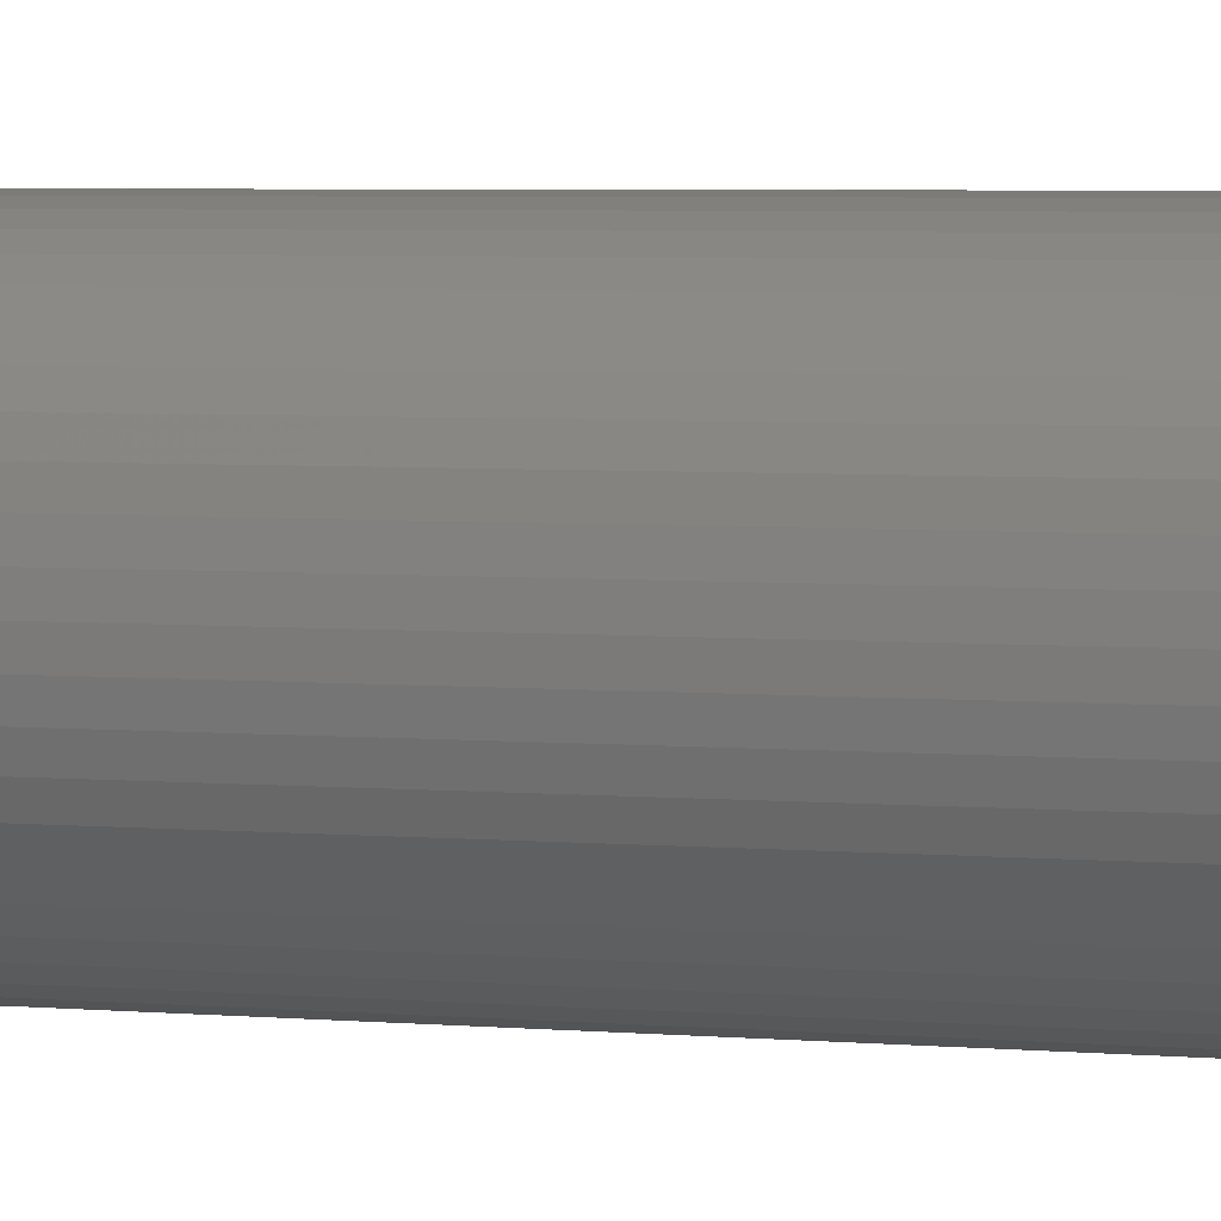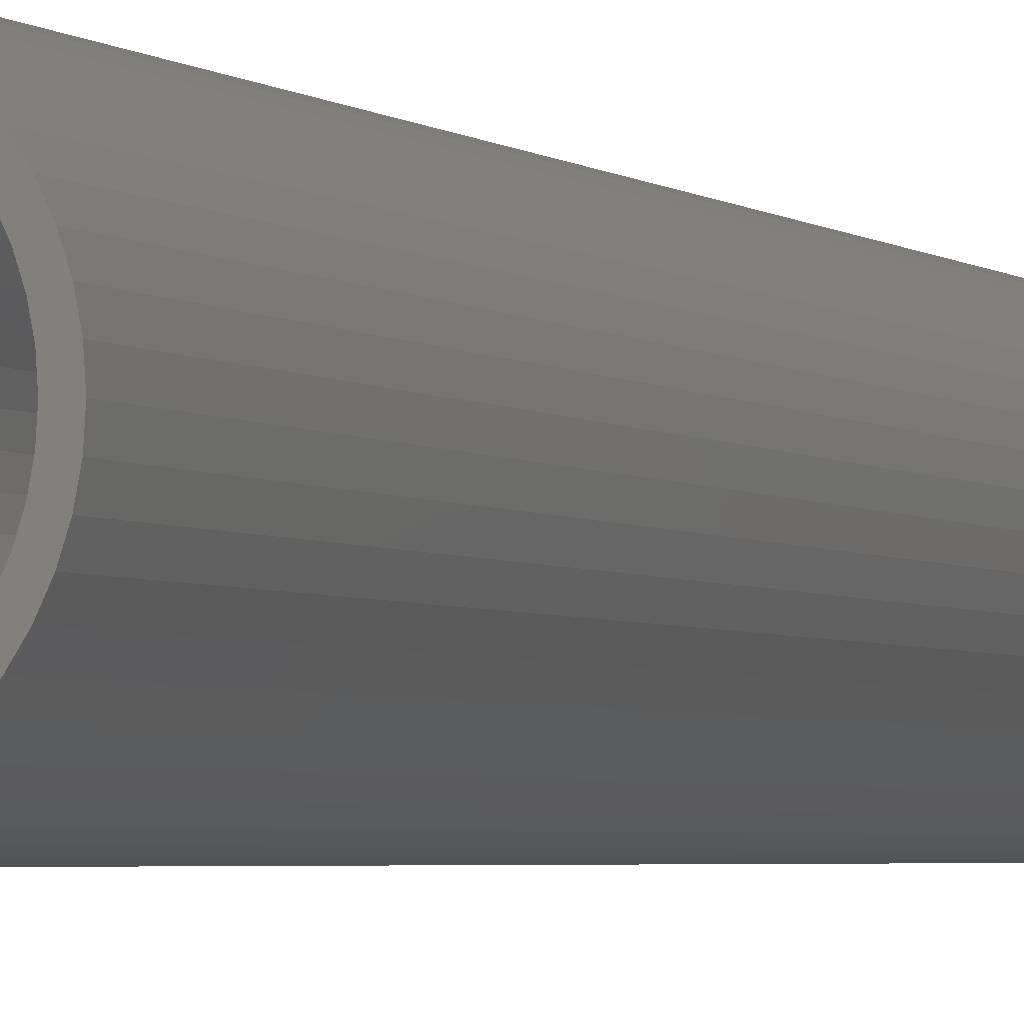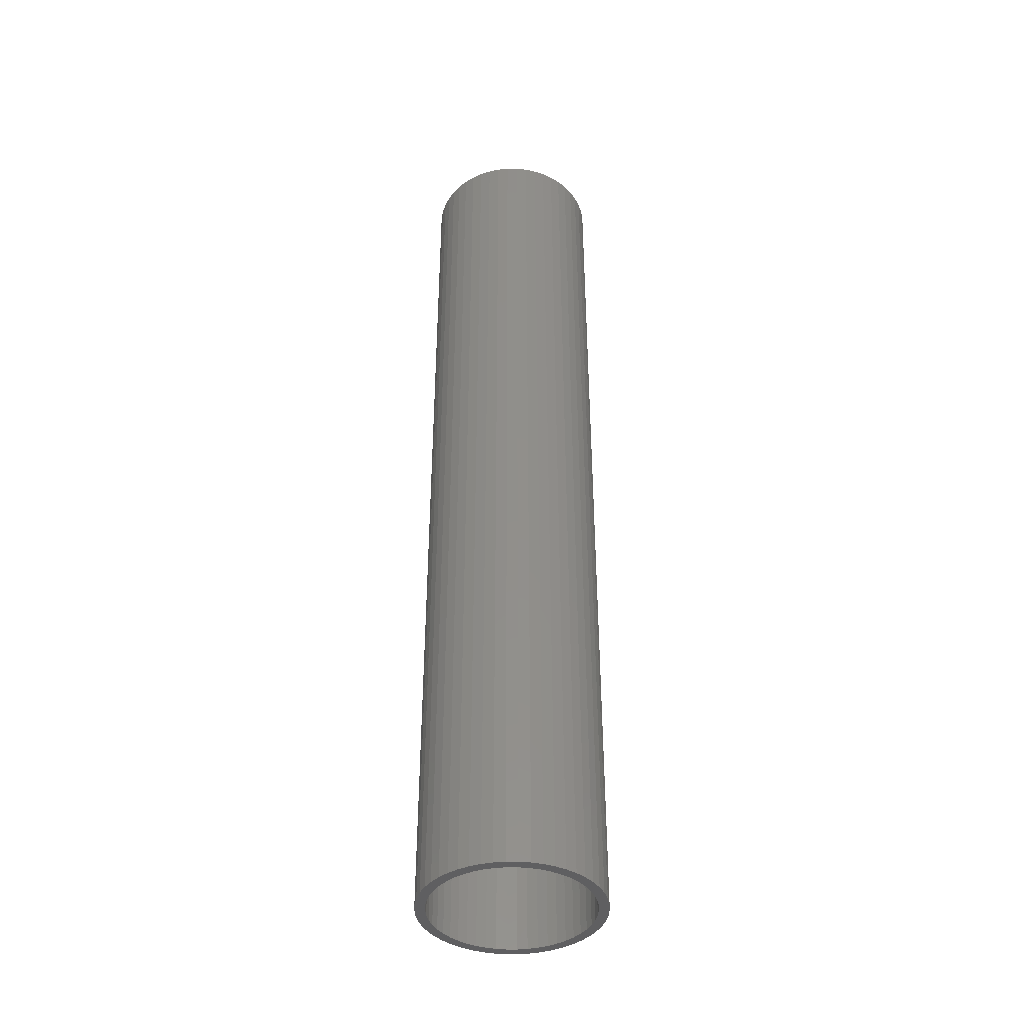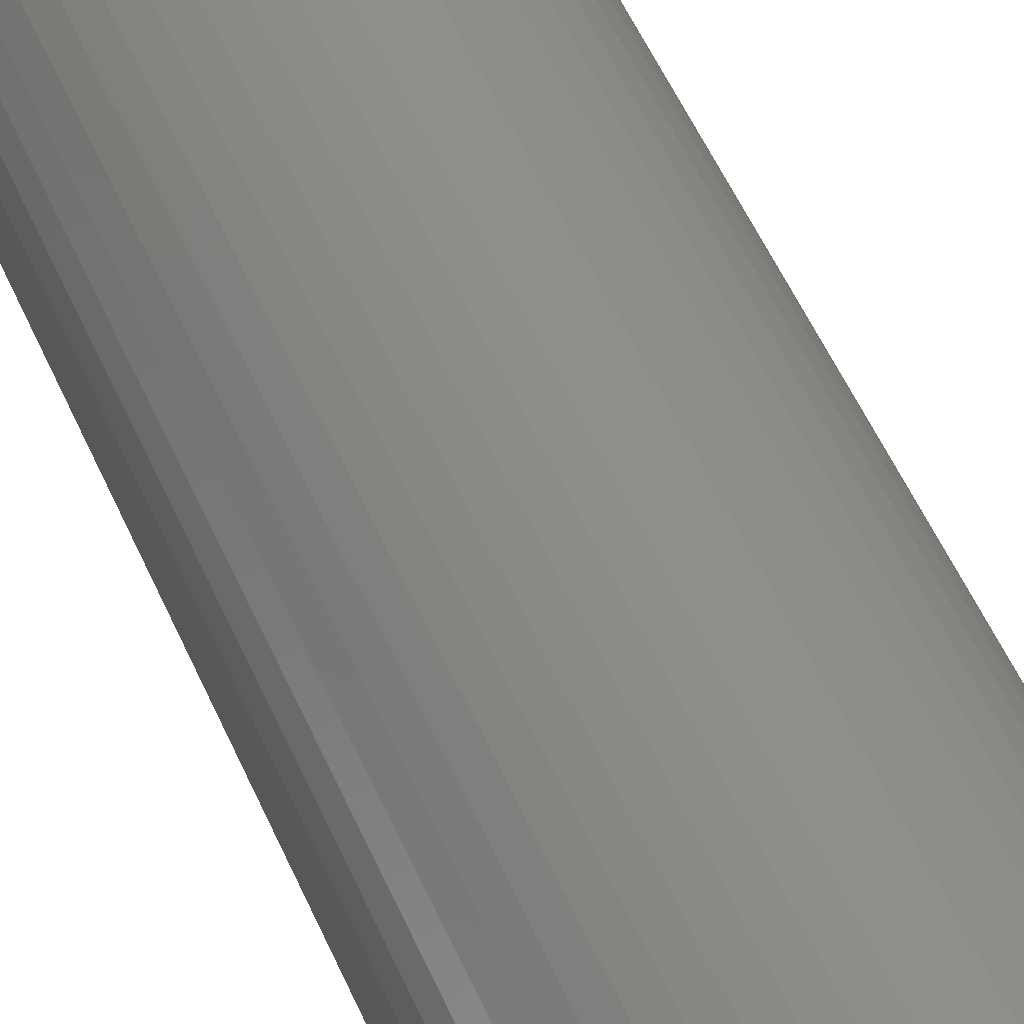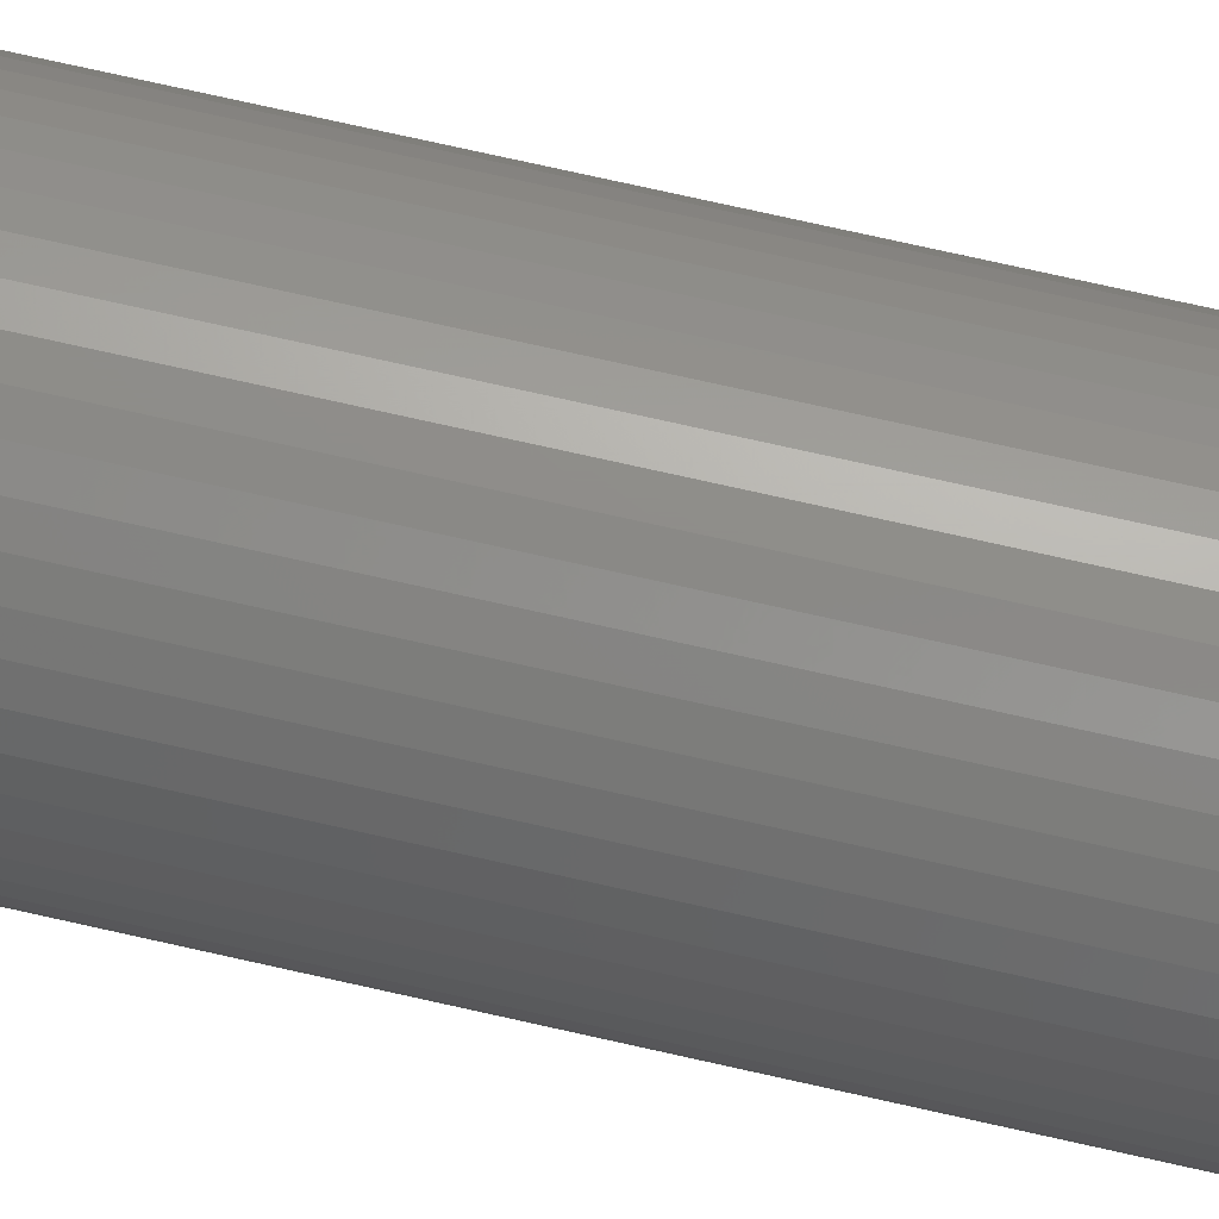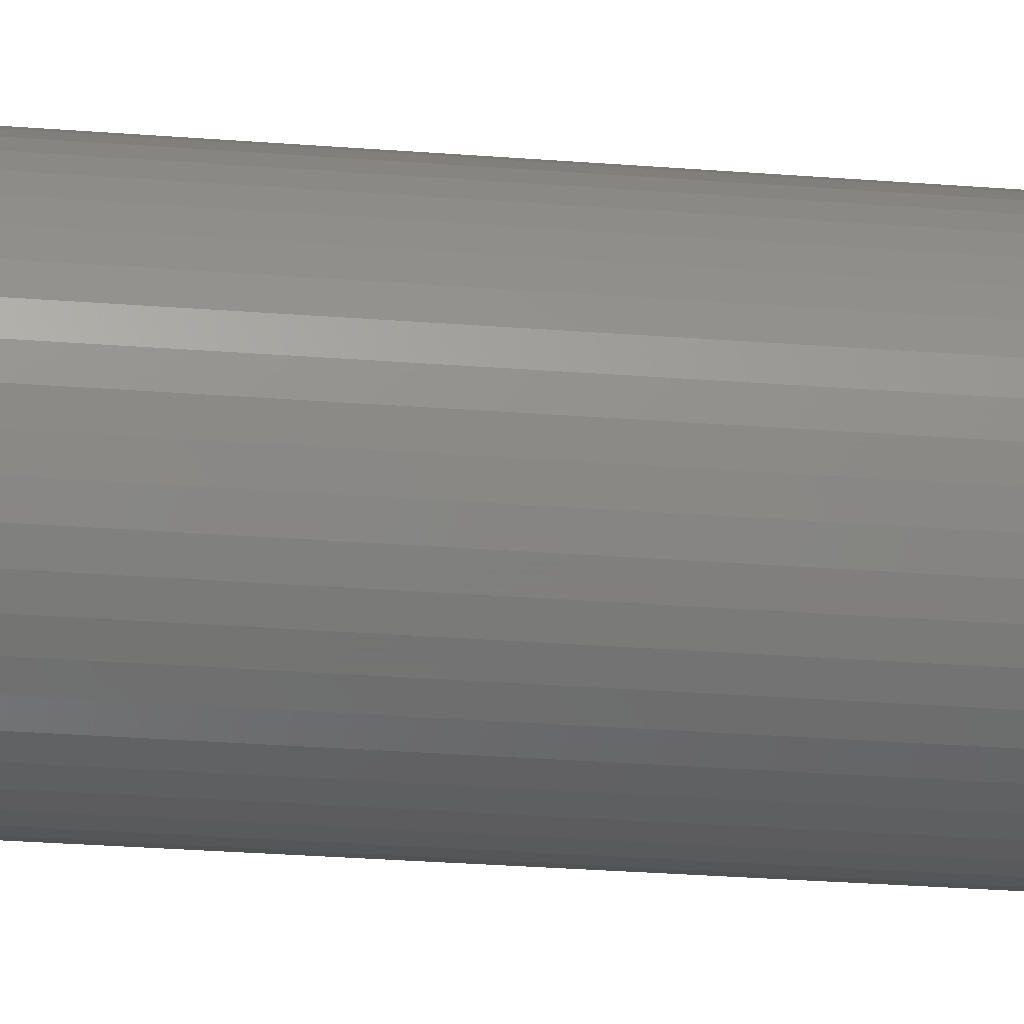
<metadata>
{"format":"stl","ext":"stl","renderer":"f3d","projection":"perspective","resolution":1024,"background":"white","views":[{"elev":2.9,"azim":-66.1,"up":"+Y"},{"elev":-2.6,"azim":20.2,"up":"+Y"},{"elev":-40.3,"azim":-0.1,"up":"+Z"},{"elev":44.4,"azim":-20.5,"up":"+Y"},{"elev":73.9,"azim":102.7,"up":"+Y"},{"elev":-22.6,"azim":81.7,"up":"+Y"}]}
</metadata>
<code>
# stl→obj: 200 verts, 400 faces
v 9 0 48
v 8.929 1.128 -48
v 8.929 1.128 48
v 9 0 -48
v -9 0 -48
v -8.929 1.128 48
v -8.929 1.128 -48
v -9 0 48
v 0.5651 8.982 -48
v -0.5651 8.982 48
v 0.5651 8.982 48
v -0.5651 8.982 -48
v -0.5651 -8.982 -48
v 0.5651 -8.982 48
v -0.5651 -8.982 48
v 0.5651 -8.982 -48
v 6.561 6.161 -48
v 5.737 6.935 48
v 6.561 6.161 48
v 5.737 6.935 -48
v -5.737 6.935 -48
v -6.561 6.161 48
v -5.737 6.935 48
v -6.561 6.161 -48
v -2.781 8.56 -48
v -3.832 8.143 48
v -2.781 8.56 48
v -3.832 8.143 -48
v 8.368 -3.313 48
v 8.717 -2.238 -48
v 8.717 -2.238 48
v 8.368 -3.313 -48
v 8.368 3.313 48
v 7.887 4.336 -48
v 7.887 4.336 48
v 8.368 3.313 -48
v 8.717 2.238 -48
v 8.717 2.238 48
v 7.281 5.29 -48
v 7.281 5.29 48
v 3.832 8.143 -48
v 2.781 8.56 48
v 3.832 8.143 48
v 2.781 8.56 -48
v 1.686 8.841 48
v 1.686 8.841 -48
v 4.822 7.599 -48
v 4.822 7.599 48
v -8.368 3.313 -48
v -7.887 4.336 48
v -7.887 4.336 -48
v -8.368 3.313 48
v -8.717 2.238 -48
v -8.717 2.238 48
v -1.686 8.841 -48
v -1.686 8.841 48
v 1.686 -8.841 48
v 1.686 -8.841 -48
v -7.281 5.29 48
v -7.281 5.29 -48
v 8 0 48
v 7.937 1.003 48
v 8.929 -1.128 48
v 7.749 1.99 48
v 7.937 -1.003 48
v 7.438 2.945 48
v 7.01 3.854 48
v 6.472 4.702 48
v 5.832 5.476 48
v 5.099 6.164 48
v 4.287 6.755 48
v 3.406 7.239 48
v 2.472 7.608 48
v 1.499 7.858 48
v 0.5023 7.984 48
v -0.5023 7.984 48
v -1.499 7.858 48
v -2.472 7.608 48
v -3.406 7.239 48
v -4.287 6.755 48
v -4.822 7.599 48
v -5.099 6.164 48
v -5.832 5.476 48
v -6.472 4.702 48
v -7.01 3.854 48
v -7.438 2.945 48
v -7.749 1.99 48
v -7.937 1.003 48
v 7.749 -1.99 48
v 7.438 -2.945 48
v 7.887 -4.336 48
v 7.01 -3.854 48
v 7.281 -5.29 48
v 6.472 -4.702 48
v 6.561 -6.161 48
v 5.832 -5.476 48
v 5.737 -6.935 48
v 5.099 -6.164 48
v 4.822 -7.599 48
v 4.287 -6.755 48
v 3.832 -8.143 48
v 3.406 -7.239 48
v 2.781 -8.56 48
v 2.472 -7.608 48
v 1.499 -7.858 48
v 0.5023 -7.984 48
v -0.5023 -7.984 48
v -1.499 -7.858 48
v -1.686 -8.841 48
v -2.472 -7.608 48
v -2.781 -8.56 48
v -3.406 -7.239 48
v -3.832 -8.143 48
v -4.287 -6.755 48
v -4.822 -7.599 48
v -5.099 -6.164 48
v -5.737 -6.935 48
v -5.832 -5.476 48
v -6.561 -6.161 48
v -6.472 -4.702 48
v -7.281 -5.29 48
v -7.01 -3.854 48
v -7.887 -4.336 48
v -7.438 -2.945 48
v -8.368 -3.313 48
v -7.749 -1.99 48
v -8.717 -2.238 48
v -7.937 -1.003 48
v -8.929 -1.128 48
v -8 0 48
v -4.822 7.599 -48
v 8.929 -1.128 -48
v 7.281 -5.29 -48
v 6.561 -6.161 -48
v 7.887 -4.336 -48
v 8 0 -48
v 7.937 -1.003 -48
v 7.749 -1.99 -48
v 7.937 1.003 -48
v 7.438 -2.945 -48
v 7.01 -3.854 -48
v 6.472 -4.702 -48
v 5.832 -5.476 -48
v 5.737 -6.935 -48
v 5.099 -6.164 -48
v 4.822 -7.599 -48
v 4.287 -6.755 -48
v 3.832 -8.143 -48
v 3.406 -7.239 -48
v 2.781 -8.56 -48
v 2.472 -7.608 -48
v 1.499 -7.858 -48
v 0.5023 -7.984 -48
v -0.5023 -7.984 -48
v -1.499 -7.858 -48
v -1.686 -8.841 -48
v -2.472 -7.608 -48
v -2.781 -8.56 -48
v -3.406 -7.239 -48
v -3.832 -8.143 -48
v -4.287 -6.755 -48
v -4.822 -7.599 -48
v -5.099 -6.164 -48
v -5.737 -6.935 -48
v -5.832 -5.476 -48
v -6.561 -6.161 -48
v -6.472 -4.702 -48
v -7.281 -5.29 -48
v -7.01 -3.854 -48
v -7.887 -4.336 -48
v -7.438 -2.945 -48
v -8.368 -3.313 -48
v -7.749 -1.99 -48
v -8.717 -2.238 -48
v -7.937 -1.003 -48
v 7.749 1.99 -48
v 7.438 2.945 -48
v 7.01 3.854 -48
v 6.472 4.702 -48
v 5.832 5.476 -48
v 5.099 6.164 -48
v 4.287 6.755 -48
v 3.406 7.239 -48
v 2.472 7.608 -48
v 1.499 7.858 -48
v 0.5023 7.984 -48
v -0.5023 7.984 -48
v -1.499 7.858 -48
v -2.472 7.608 -48
v -3.406 7.239 -48
v -4.287 6.755 -48
v -5.099 6.164 -48
v -5.832 5.476 -48
v -6.472 4.702 -48
v -7.01 3.854 -48
v -7.438 2.945 -48
v -7.749 1.99 -48
v -7.937 1.003 -48
v -8 0 -48
v -8.929 -1.128 -48
f 1 2 3
f 2 1 4
f 5 6 7
f 6 5 8
f 9 10 11
f 10 9 12
f 13 14 15
f 14 13 16
f 17 18 19
f 18 17 20
f 21 22 23
f 22 21 24
f 25 26 27
f 26 25 28
f 29 30 31
f 30 29 32
f 33 34 35
f 34 33 36
f 3 37 38
f 37 3 2
f 35 39 40
f 39 35 34
f 41 42 43
f 42 41 44
f 44 45 42
f 45 44 46
f 47 43 48
f 43 47 41
f 49 50 51
f 50 49 52
f 53 52 49
f 52 53 54
f 55 27 56
f 27 55 25
f 16 57 14
f 57 16 58
f 38 36 33
f 36 38 37
f 40 17 19
f 17 40 39
f 46 11 45
f 11 46 9
f 20 48 18
f 48 20 47
f 51 59 60
f 59 51 50
f 60 22 24
f 22 60 59
f 7 54 53
f 54 7 6
f 61 1 3
f 62 3 38
f 1 61 63
f 64 38 33
f 65 63 61
f 63 65 31
f 3 62 61
f 66 33 35
f 38 64 62
f 33 66 64
f 67 35 40
f 35 67 66
f 68 40 19
f 40 68 67
f 19 69 68
f 18 69 19
f 18 70 69
f 48 70 18
f 48 71 70
f 43 71 48
f 43 72 71
f 42 72 43
f 42 73 72
f 45 73 42
f 45 74 73
f 11 74 45
f 11 75 74
f 11 76 75
f 10 76 11
f 10 77 76
f 56 77 10
f 56 78 77
f 27 78 56
f 27 79 78
f 26 79 27
f 26 80 79
f 81 80 26
f 81 82 80
f 23 82 81
f 23 83 82
f 22 83 23
f 83 22 84
f 59 84 22
f 84 59 85
f 50 85 59
f 85 50 86
f 52 86 50
f 86 52 87
f 54 87 52
f 87 54 88
f 89 31 65
f 31 89 29
f 90 29 89
f 29 90 91
f 92 91 90
f 91 92 93
f 94 93 92
f 93 94 95
f 96 95 94
f 96 97 95
f 98 97 96
f 98 99 97
f 100 99 98
f 100 101 99
f 102 101 100
f 102 103 101
f 104 103 102
f 104 57 103
f 105 57 104
f 105 14 57
f 106 14 105
f 107 14 106
f 107 15 14
f 108 15 107
f 108 109 15
f 110 109 108
f 110 111 109
f 112 111 110
f 112 113 111
f 114 113 112
f 114 115 113
f 116 115 114
f 116 117 115
f 118 117 116
f 119 118 120
f 118 119 117
f 121 120 122
f 120 121 119
f 123 122 124
f 125 124 126
f 122 123 121
f 127 126 128
f 129 128 130
f 6 88 54
f 124 125 123
f 88 6 130
f 126 127 125
f 8 130 6
f 128 129 127
f 130 8 129
f 28 81 26
f 81 28 131
f 131 23 81
f 23 131 21
f 12 56 10
f 56 12 55
f 63 4 1
f 4 63 132
f 95 133 93
f 133 95 134
f 91 32 29
f 32 91 135
f 31 132 63
f 132 31 30
f 136 4 132
f 137 132 30
f 4 136 2
f 138 30 32
f 139 2 136
f 2 139 37
f 132 137 136
f 140 32 135
f 30 138 137
f 32 140 138
f 141 135 133
f 135 141 140
f 142 133 134
f 133 142 141
f 134 143 142
f 144 143 134
f 144 145 143
f 146 145 144
f 146 147 145
f 148 147 146
f 148 149 147
f 150 149 148
f 150 151 149
f 58 151 150
f 58 152 151
f 16 152 58
f 16 153 152
f 16 154 153
f 13 154 16
f 13 155 154
f 156 155 13
f 156 157 155
f 158 157 156
f 158 159 157
f 160 159 158
f 160 161 159
f 162 161 160
f 162 163 161
f 164 163 162
f 164 165 163
f 166 165 164
f 165 166 167
f 168 167 166
f 167 168 169
f 170 169 168
f 169 170 171
f 172 171 170
f 171 172 173
f 174 173 172
f 173 174 175
f 176 37 139
f 37 176 36
f 177 36 176
f 36 177 34
f 178 34 177
f 34 178 39
f 179 39 178
f 39 179 17
f 180 17 179
f 180 20 17
f 181 20 180
f 181 47 20
f 182 47 181
f 182 41 47
f 183 41 182
f 183 44 41
f 184 44 183
f 184 46 44
f 185 46 184
f 185 9 46
f 186 9 185
f 187 9 186
f 187 12 9
f 188 12 187
f 188 55 12
f 189 55 188
f 189 25 55
f 190 25 189
f 190 28 25
f 191 28 190
f 191 131 28
f 192 131 191
f 192 21 131
f 193 21 192
f 24 193 194
f 193 24 21
f 60 194 195
f 194 60 24
f 51 195 196
f 49 196 197
f 195 51 60
f 53 197 198
f 7 198 199
f 200 175 174
f 196 49 51
f 175 200 199
f 197 53 49
f 5 199 200
f 198 7 53
f 199 5 7
f 148 99 101
f 99 148 146
f 144 95 97
f 95 144 134
f 93 135 91
f 135 93 133
f 158 109 111
f 109 158 156
f 166 121 168
f 121 166 119
f 168 123 170
f 123 168 121
f 172 127 174
f 127 172 125
f 150 101 103
f 101 150 148
f 58 103 57
f 103 58 150
f 156 15 109
f 15 156 13
f 160 111 113
f 111 160 158
f 166 117 119
f 117 166 164
f 170 125 172
f 125 170 123
f 174 129 200
f 129 174 127
f 200 8 5
f 8 200 129
f 146 97 99
f 97 146 144
f 162 113 115
f 113 162 160
f 164 115 117
f 115 164 162
f 136 62 139
f 62 136 61
f 130 198 88
f 198 130 199
f 187 75 76
f 75 187 186
f 153 107 106
f 107 153 154
f 143 98 96
f 98 143 145
f 181 69 70
f 69 181 180
f 193 82 83
f 82 193 192
f 190 78 79
f 78 190 189
f 177 67 178
f 67 177 66
f 184 72 73
f 72 184 183
f 185 73 74
f 73 185 184
f 183 71 72
f 71 183 182
f 85 194 84
f 194 85 195
f 84 193 83
f 193 84 194
f 192 80 82
f 80 192 191
f 189 77 78
f 77 189 188
f 152 106 105
f 106 152 153
f 176 66 177
f 66 176 64
f 139 64 176
f 64 139 62
f 179 69 180
f 69 179 68
f 178 68 179
f 68 178 67
f 186 74 75
f 74 186 185
f 182 70 71
f 70 182 181
f 86 195 85
f 195 86 196
f 87 196 86
f 196 87 197
f 88 197 87
f 197 88 198
f 188 76 77
f 76 188 187
f 137 61 136
f 61 137 65
f 143 94 142
f 94 143 96
f 145 100 98
f 100 145 147
f 149 104 102
f 104 149 151
f 191 79 80
f 79 191 190
f 140 89 138
f 89 140 90
f 138 65 137
f 65 138 89
f 141 90 140
f 90 141 92
f 142 92 141
f 92 142 94
f 157 112 110
f 112 157 159
f 155 110 108
f 110 155 157
f 118 167 120
f 167 118 165
f 122 171 124
f 171 122 169
f 128 199 130
f 199 128 175
f 126 175 128
f 175 126 173
f 124 173 126
f 173 124 171
f 147 102 100
f 102 147 149
f 151 105 104
f 105 151 152
f 154 108 107
f 108 154 155
f 163 118 116
f 118 163 165
f 120 169 122
f 169 120 167
f 159 114 112
f 114 159 161
f 161 116 114
f 116 161 163

</code>
